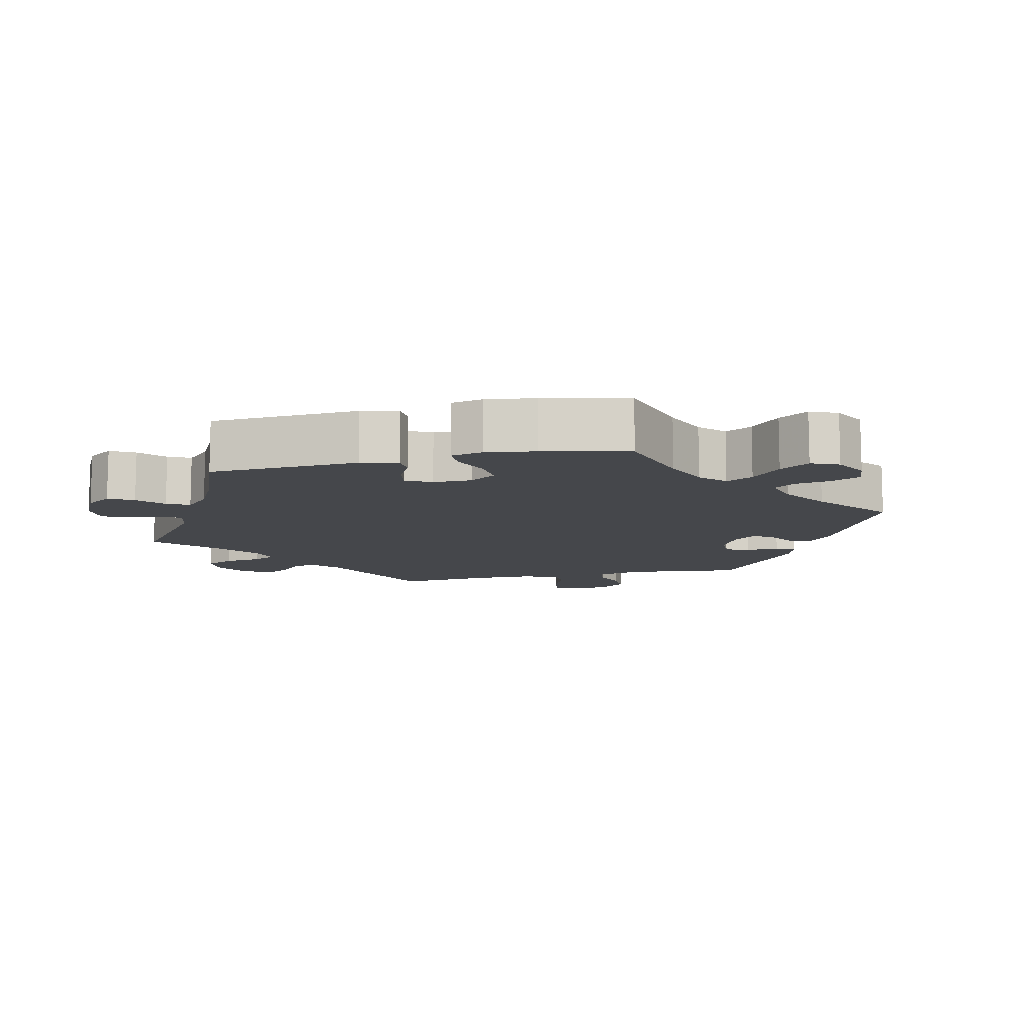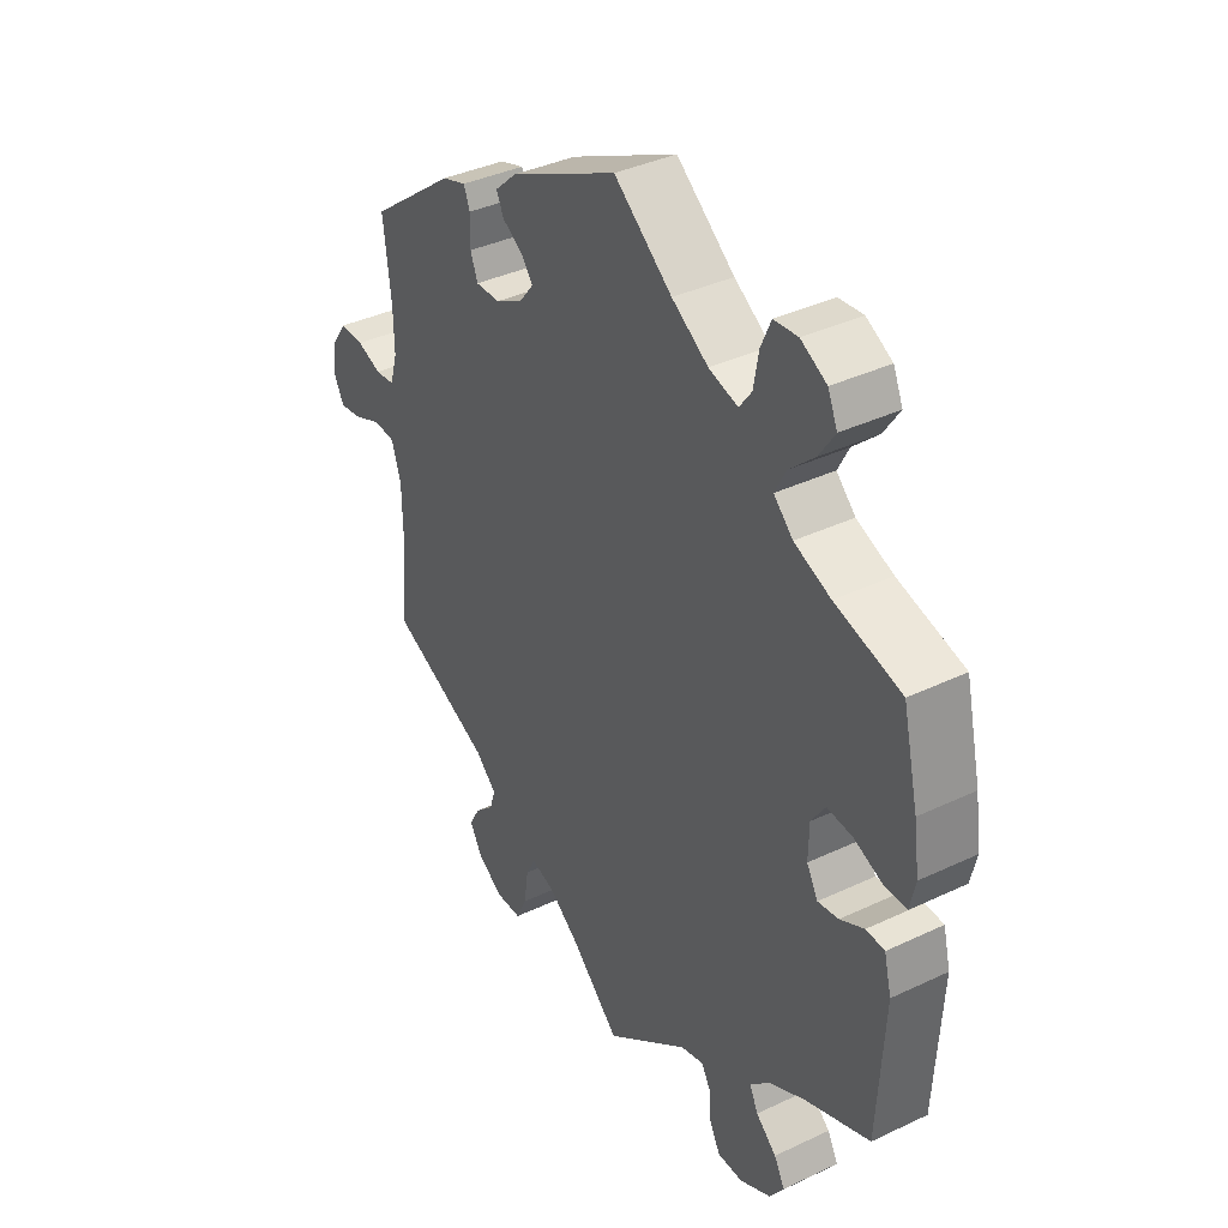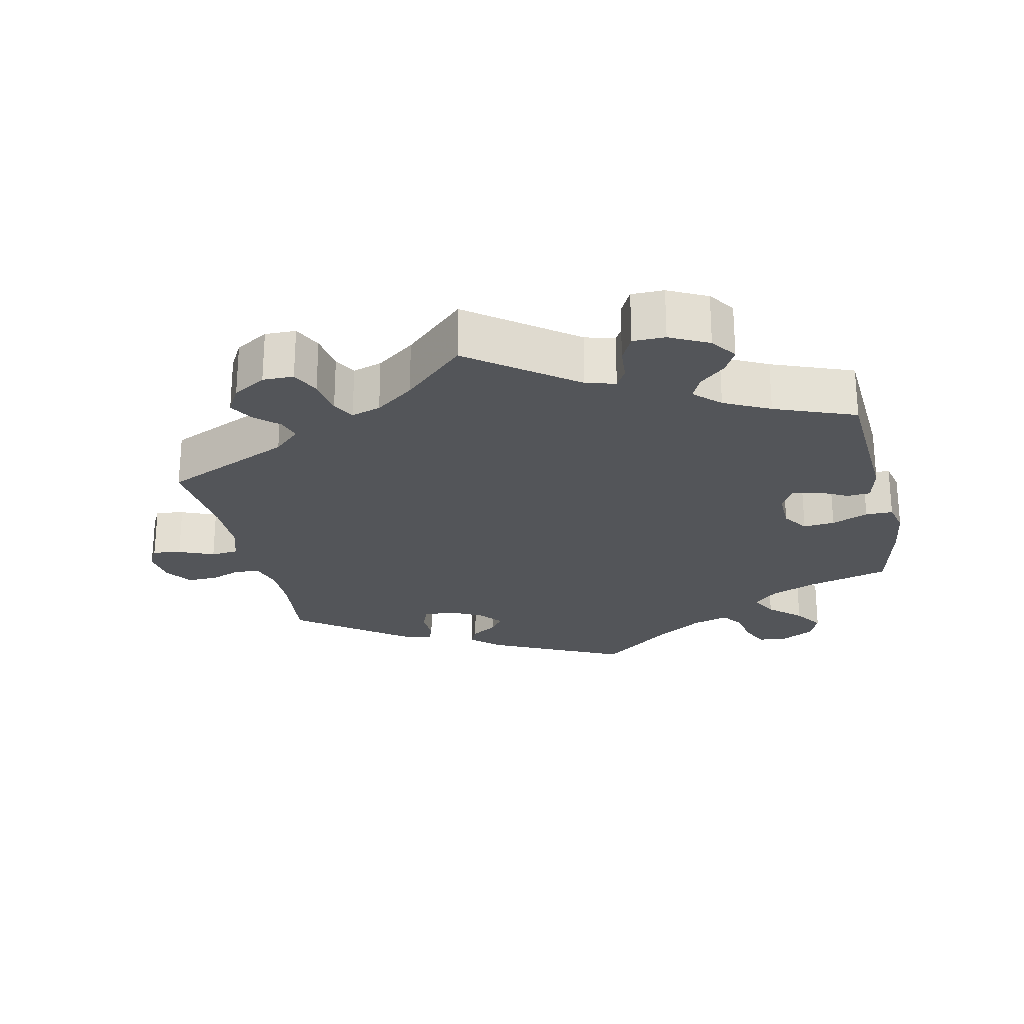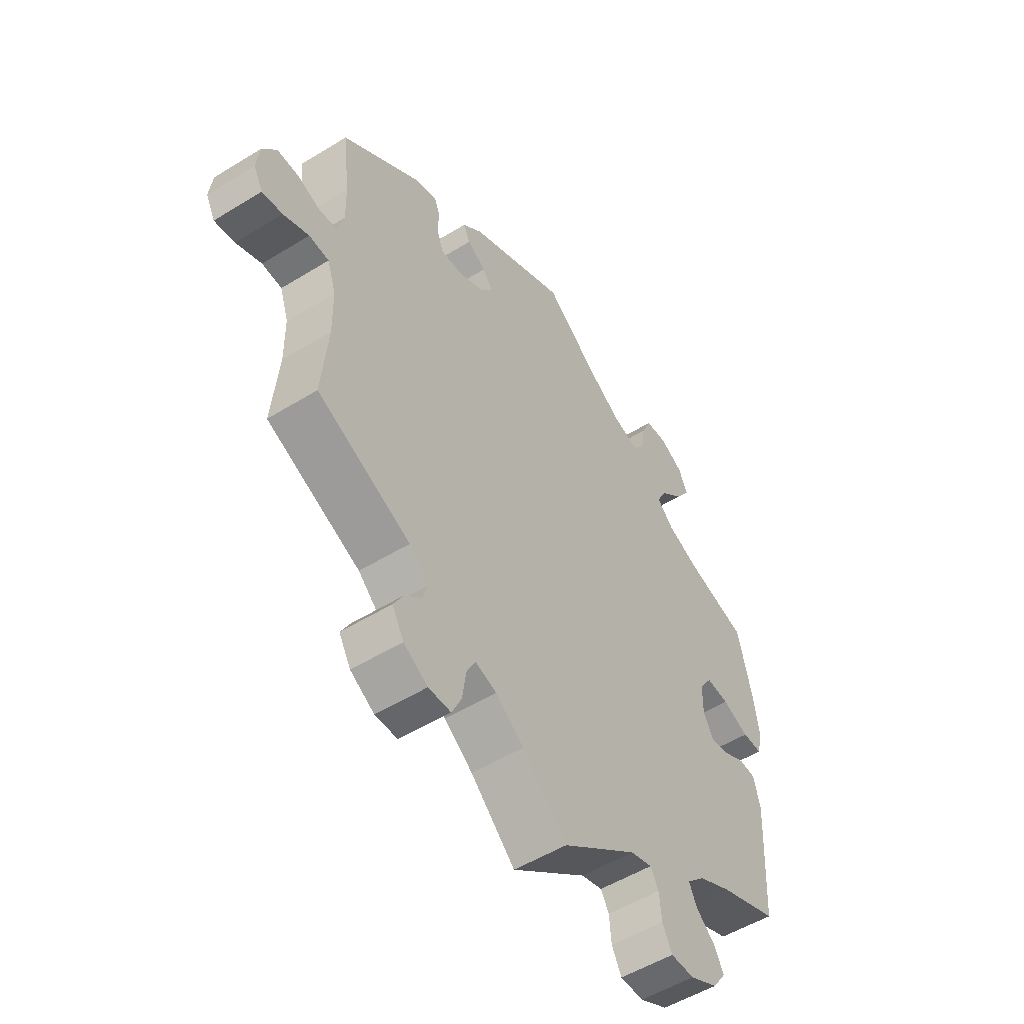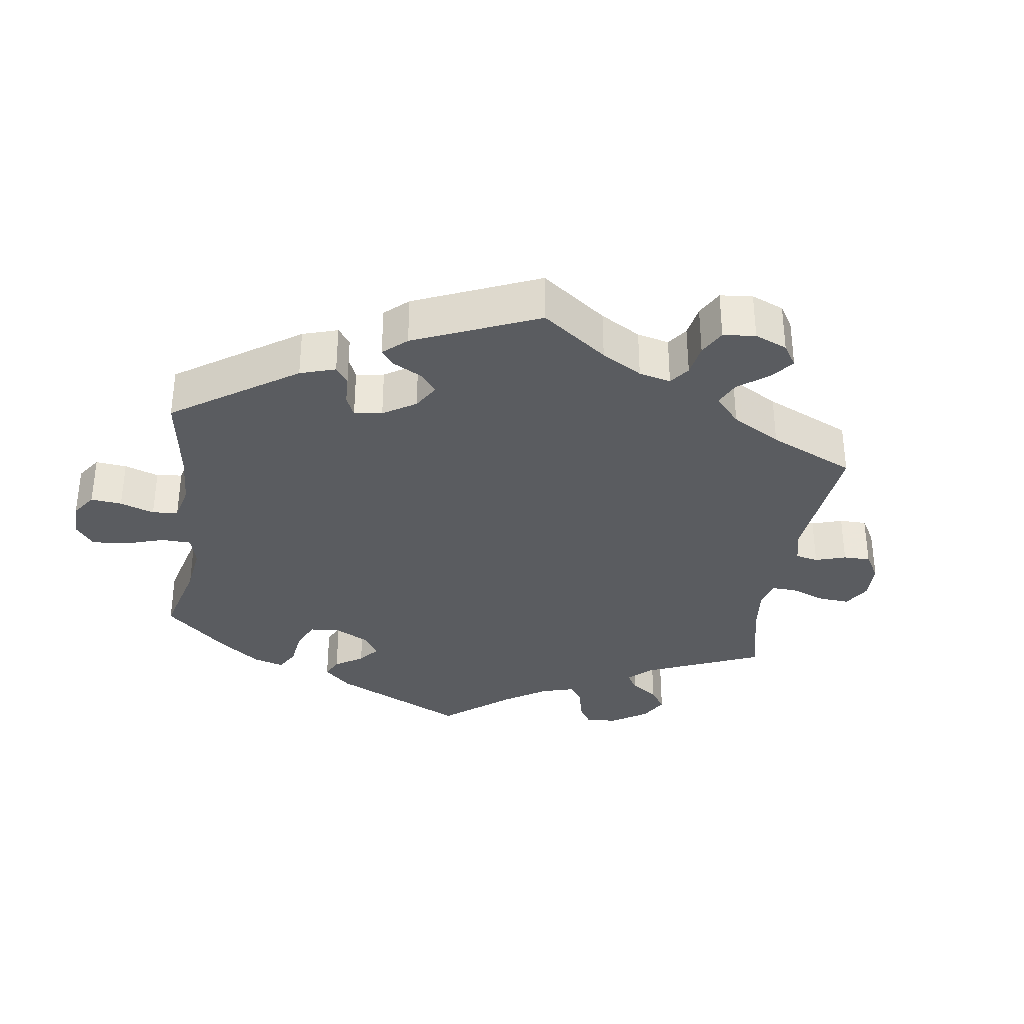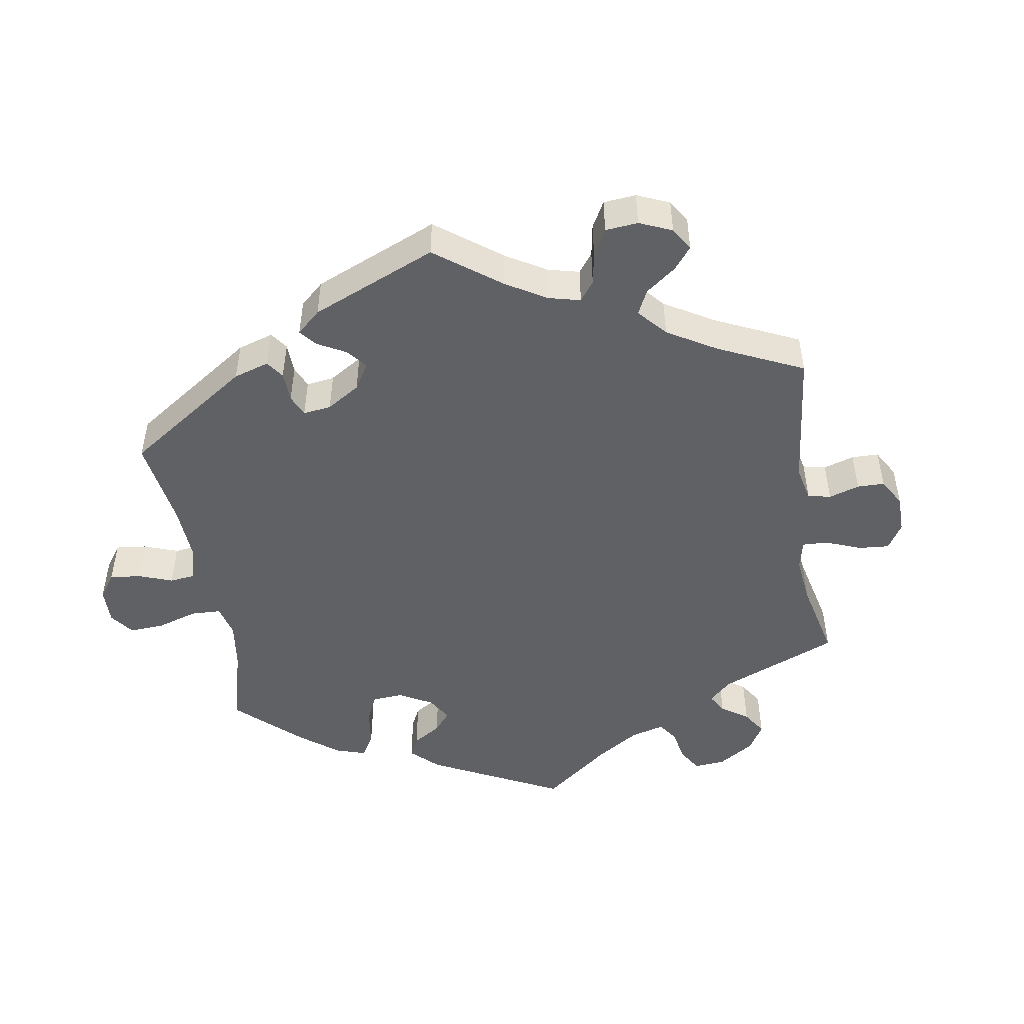
<metadata>
{"format":"obj","ext":"obj","renderer":"f3d","projection":"perspective","resolution":1024,"background":"white","views":[{"elev":-10.6,"azim":-77.1,"up":"+Y"},{"elev":37.7,"azim":-121.2,"up":"+Z"},{"elev":-24.3,"azim":-167.3,"up":"+Y"},{"elev":-52.8,"azim":123.5,"up":"+Z"},{"elev":-33.6,"azim":52.0,"up":"+Y"},{"elev":-48.3,"azim":69.3,"up":"+Y"}]}
</metadata>
<code>
v -0.383 0.07 0.321
v -0.318 0.07 0.347
v -0.284 0.07 0.38
v -0.304 0.07 0.418
v -0.349 0.07 0.459
v -0.377 0.07 0.501
v -0.36 0.07 0.54
v -0.314 0.07 0.565
v -0.271 0.07 0.561
v -0.253 0.07 0.52
v -0.244 0.07 0.469
v -0.222 0.07 0.439
v -0.17 0.07 0.454
v -0.105 0.07 0.496
v -0.001 0.07 0.578
v 0.192 0.07 0.484
v 0.231 0.07 0.448
v 0.218 0.07 0.42
v 0.181 0.07 0.397
v 0.161 0.07 0.37
v 0.186 0.07 0.338
v 0.235 0.07 0.312
v 0.279 0.07 0.311
v 0.292 0.07 0.345
v 0.291 0.07 0.392
v 0.302 0.07 0.42
v 0.345 0.07 0.406
v 0.5 0.07 0.289
v 0.486 0.07 0.174
v 0.485 0.07 0.107
v 0.498 0.07 0.062
v 0.533 0.07 0.058
v 0.577 0.07 0.074
v 0.62 0.07 0.075
v 0.647 0.07 0.037
v 0.653 0.07 -0.013
v 0.635 0.07 -0.047
v 0.595 0.07 -0.041
v 0.545 0.07 -0.02
v 0.506 0.07 -0.023
v 0.489 0.07 -0.074
v 0.488 0.07 -0.155
v 0.5 0.07 -0.289
v 0.317 0.07 -0.37
v 0.279 0.07 -0.405
v 0.289 0.07 -0.437
v 0.323 0.07 -0.468
v 0.342 0.07 -0.502
v 0.319 0.07 -0.542
v 0.272 0.07 -0.57
v 0.228 0.07 -0.569
v 0.209 0.07 -0.529
v 0.201 0.07 -0.475
v 0.184 0.07 -0.443
v 0.142 0.07 -0.456
v 0.087 0.07 -0.497
v 0 0.07 -0.578
v -0.148 0.07 -0.466
v -0.19 0.07 -0.454
v -0.206 0.07 -0.482
v -0.21 0.07 -0.529
v -0.229 0.07 -0.566
v -0.275 0.07 -0.566
v -0.33 0.07 -0.538
v -0.356 0.07 -0.501
v -0.337 0.07 -0.466
v -0.3 0.07 -0.434
v -0.285 0.07 -0.402
v -0.321 0.07 -0.367
v -0.386 0.07 -0.334
v -0.501 0.07 -0.289
v -0.513 0.07 -0.076
v -0.5 0.07 -0.024
v -0.467 0.07 -0.022
v -0.424 0.07 -0.044
v -0.387 0.07 -0.05
v -0.367 0.07 -0.014
v -0.368 0.07 0.041
v -0.393 0.07 0.078
v -0.438 0.07 0.074
v -0.49 0.07 0.053
v -0.529 0.07 0.053
v -0.539 0.07 0.098
v -0.529 0.07 0.169
v -0.501 0.07 0.289
v -0.383 0 0.321
v -0.318 0 0.347
v -0.284 0 0.38
v -0.304 0 0.418
v -0.349 0 0.459
v -0.377 0 0.501
v -0.36 0 0.54
v -0.314 0 0.565
v -0.271 0 0.561
v -0.253 0 0.52
v -0.244 0 0.469
v -0.222 0 0.439
v -0.17 0 0.454
v -0.105 0 0.496
v -0.001 0 0.578
v 0.192 0 0.484
v 0.231 0 0.448
v 0.218 0 0.42
v 0.181 0 0.397
v 0.161 0 0.37
v 0.186 0 0.338
v 0.235 0 0.312
v 0.279 0 0.311
v 0.292 0 0.345
v 0.291 0 0.392
v 0.302 0 0.42
v 0.345 0 0.406
v 0.5 0 0.289
v 0.486 0 0.174
v 0.485 0 0.107
v 0.498 0 0.062
v 0.533 0 0.058
v 0.577 0 0.074
v 0.62 0 0.075
v 0.647 0 0.037
v 0.653 0 -0.013
v 0.635 0 -0.047
v 0.595 0 -0.041
v 0.545 0 -0.02
v 0.506 0 -0.023
v 0.489 0 -0.074
v 0.488 0 -0.155
v 0.5 0 -0.289
v 0.317 0 -0.37
v 0.279 0 -0.405
v 0.289 0 -0.437
v 0.323 0 -0.468
v 0.342 0 -0.502
v 0.319 0 -0.542
v 0.272 0 -0.57
v 0.228 0 -0.569
v 0.209 0 -0.529
v 0.201 0 -0.475
v 0.184 0 -0.443
v 0.142 0 -0.456
v 0.087 0 -0.497
v 0 0 -0.578
v -0.148 0 -0.466
v -0.19 0 -0.454
v -0.206 0 -0.482
v -0.21 0 -0.529
v -0.229 0 -0.566
v -0.275 0 -0.566
v -0.33 0 -0.538
v -0.356 0 -0.501
v -0.337 0 -0.466
v -0.3 0 -0.434
v -0.285 0 -0.402
v -0.321 0 -0.367
v -0.386 0 -0.334
v -0.501 0 -0.289
v -0.513 0 -0.076
v -0.5 0 -0.024
v -0.467 0 -0.022
v -0.424 0 -0.044
v -0.387 0 -0.05
v -0.367 0 -0.014
v -0.368 0 0.041
v -0.393 0 0.078
v -0.438 0 0.074
v -0.49 0 0.053
v -0.529 0 0.053
v -0.539 0 0.098
v -0.529 0 0.169
v -0.501 0 0.289
f 84 85 1
f 83 84 1 2
f 80 81 82 83
f 79 80 83 2
f 78 79 2 3
f 77 78 3
f 72 73 74 75
f 70 71 72 75
f 69 70 75 76
f 68 69 76 77
f 64 65 66 67
f 64 67 68
f 63 64 68
f 60 61 62 63
f 59 60 63 68
f 58 59 68 77
f 56 57 58 77
f 50 51 52 53
f 50 53 54
f 49 50 54
f 46 47 48 49
f 45 46 49 54
f 44 45 54 55
f 42 43 44
f 41 42 44 55
f 36 37 38 39
f 34 35 36 39
f 32 33 34 39
f 31 32 39 40
f 30 31 40 41
f 26 27 28 29
f 24 25 26 29
f 23 24 29 30
f 22 23 30 41
f 16 17 18 19
f 14 15 16 19
f 13 14 19 20
f 12 13 20 21
f 8 9 10 11
f 6 7 8 11
f 4 5 6 11
f 3 4 11 12
f 41 55 56 77
f 21 22 41 77
f 3 12 21 77
f 86 170 169
f 87 86 169 168
f 168 167 166 165
f 87 168 165 164
f 88 87 164 163
f 88 163 162
f 160 159 158 157
f 160 157 156 155
f 161 160 155 154
f 162 161 154 153
f 152 151 150 149
f 153 152 149
f 153 149 148
f 148 147 146 145
f 153 148 145 144
f 162 153 144 143
f 162 143 142 141
f 138 137 136 135
f 139 138 135
f 139 135 134
f 134 133 132 131
f 139 134 131 130
f 140 139 130 129
f 129 128 127
f 140 129 127 126
f 124 123 122 121
f 124 121 120 119
f 124 119 118 117
f 125 124 117 116
f 126 125 116 115
f 114 113 112 111
f 114 111 110 109
f 115 114 109 108
f 126 115 108 107
f 104 103 102 101
f 104 101 100 99
f 105 104 99 98
f 106 105 98 97
f 96 95 94 93
f 96 93 92 91
f 96 91 90 89
f 97 96 89 88
f 162 141 140 126
f 162 126 107 106
f 162 106 97 88
f 1 86 87 2
f 2 87 88 3
f 3 88 89 4
f 4 89 90 5
f 5 90 91 6
f 6 91 92 7
f 7 92 93 8
f 8 93 94 9
f 9 94 95 10
f 10 95 96 11
f 11 96 97 12
f 12 97 98 13
f 13 98 99 14
f 14 99 100 15
f 15 100 101 16
f 16 101 102 17
f 17 102 103 18
f 18 103 104 19
f 19 104 105 20
f 20 105 106 21
f 21 106 107 22
f 22 107 108 23
f 23 108 109 24
f 24 109 110 25
f 25 110 111 26
f 26 111 112 27
f 27 112 113 28
f 28 113 114 29
f 29 114 115 30
f 30 115 116 31
f 31 116 117 32
f 32 117 118 33
f 33 118 119 34
f 34 119 120 35
f 35 120 121 36
f 36 121 122 37
f 37 122 123 38
f 38 123 124 39
f 39 124 125 40
f 40 125 126 41
f 41 126 127 42
f 42 127 128 43
f 43 128 129 44
f 44 129 130 45
f 45 130 131 46
f 46 131 132 47
f 47 132 133 48
f 48 133 134 49
f 49 134 135 50
f 50 135 136 51
f 51 136 137 52
f 52 137 138 53
f 53 138 139 54
f 54 139 140 55
f 55 140 141 56
f 56 141 142 57
f 57 142 143 58
f 58 143 144 59
f 59 144 145 60
f 60 145 146 61
f 61 146 147 62
f 62 147 148 63
f 63 148 149 64
f 64 149 150 65
f 65 150 151 66
f 66 151 152 67
f 67 152 153 68
f 68 153 154 69
f 69 154 155 70
f 70 155 156 71
f 71 156 157 72
f 72 157 158 73
f 73 158 159 74
f 74 159 160 75
f 75 160 161 76
f 76 161 162 77
f 77 162 163 78
f 78 163 164 79
f 79 164 165 80
f 80 165 166 81
f 81 166 167 82
f 82 167 168 83
f 83 168 169 84
f 84 169 170 85
f 85 170 86 1

</code>
